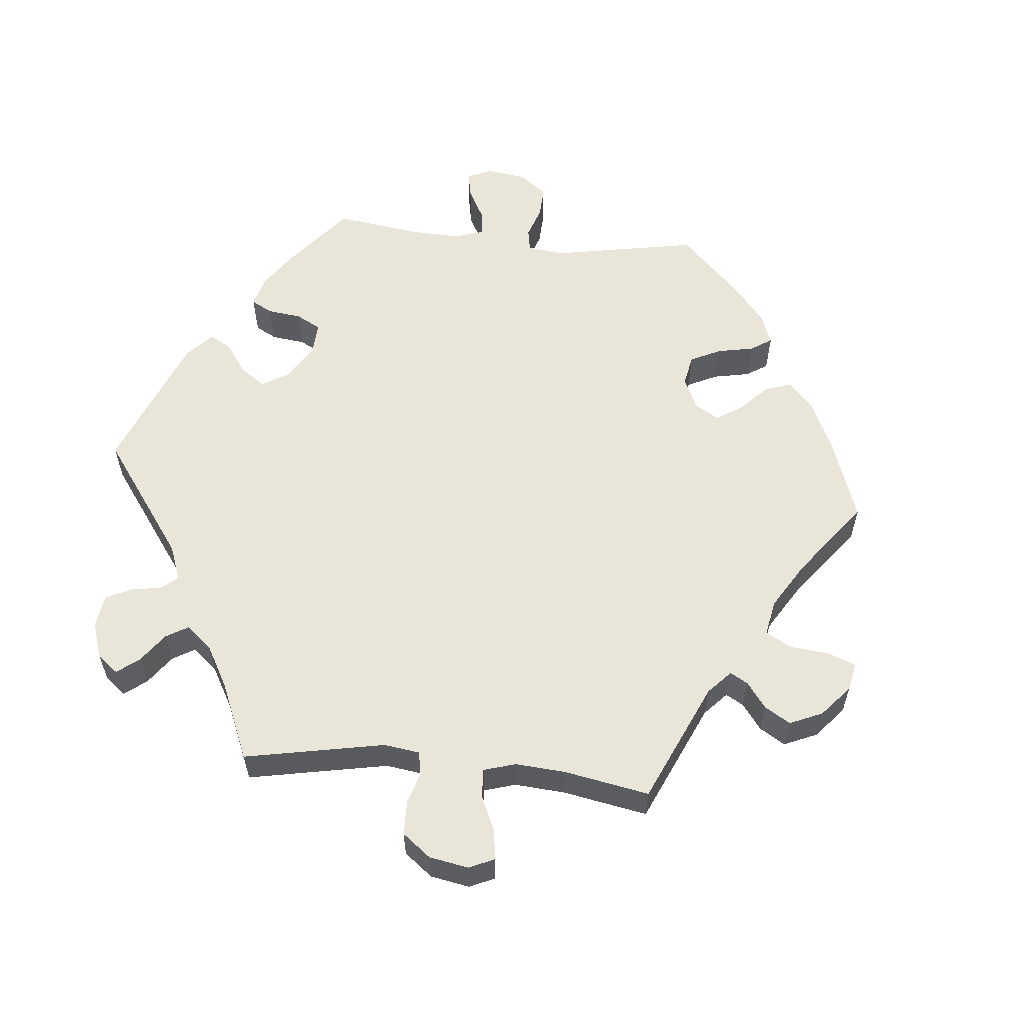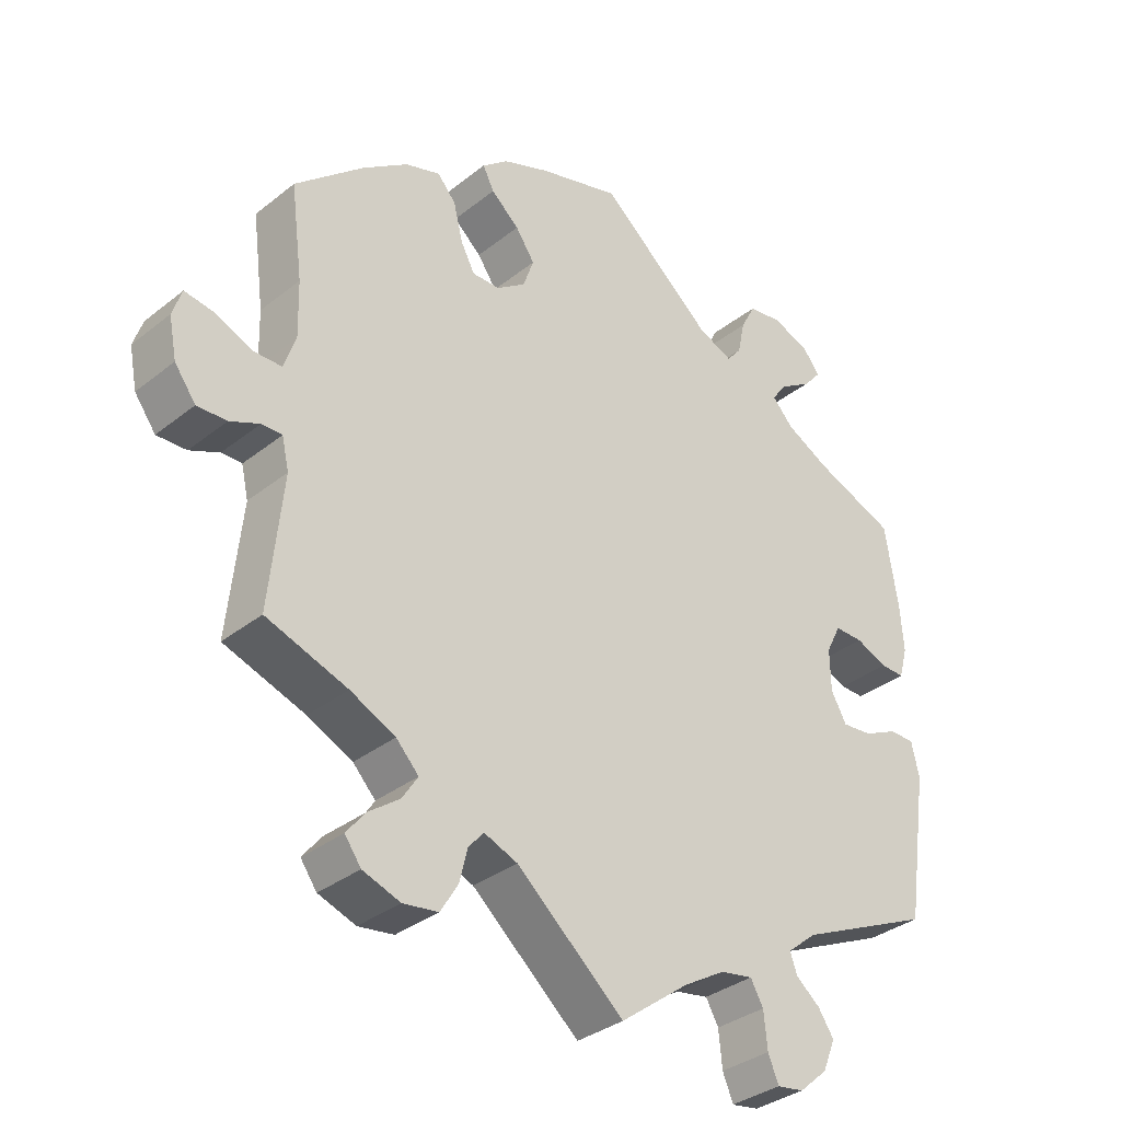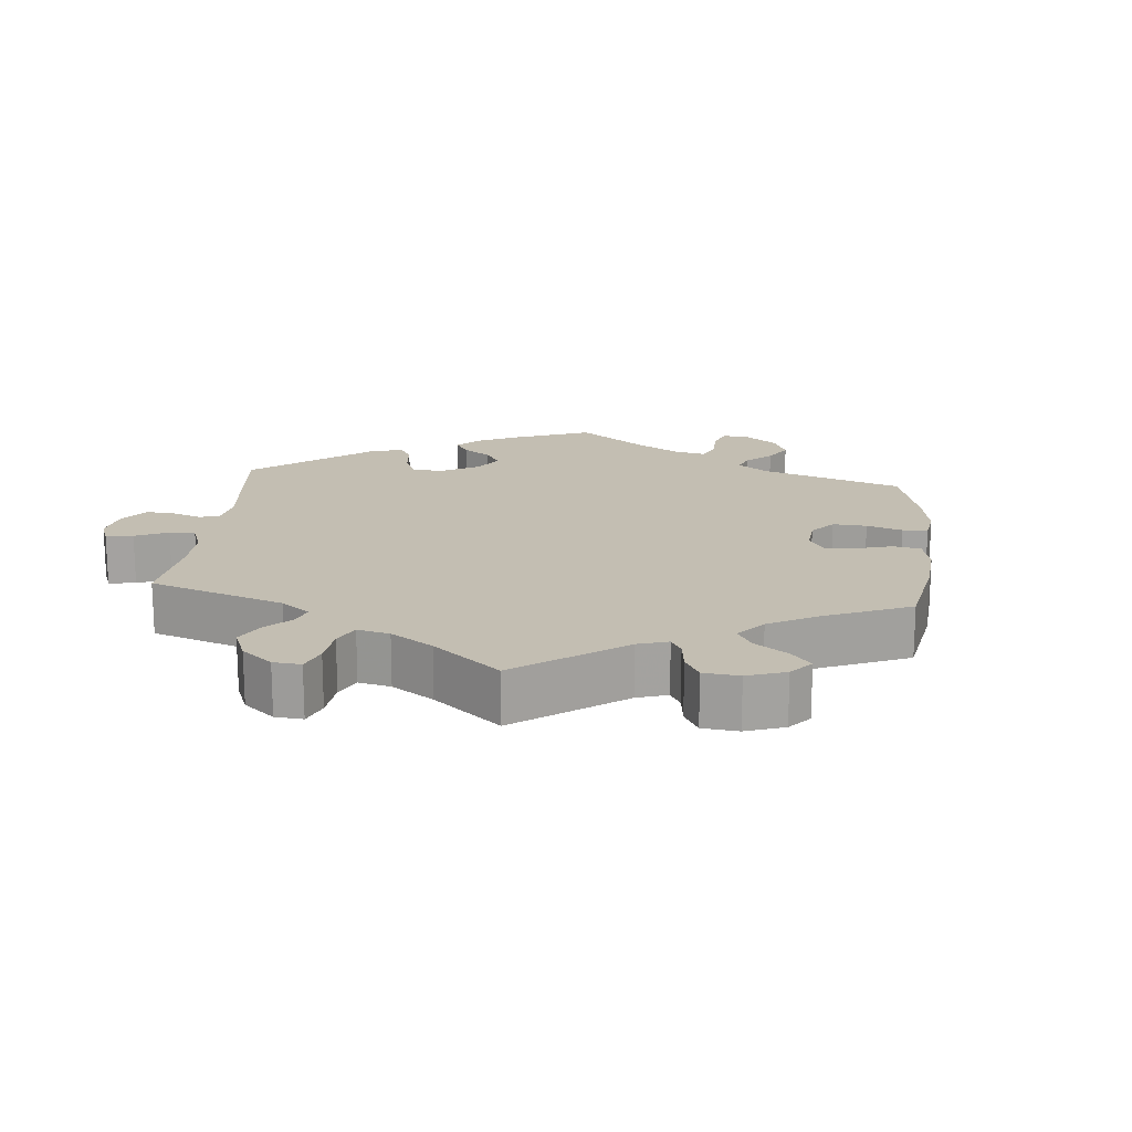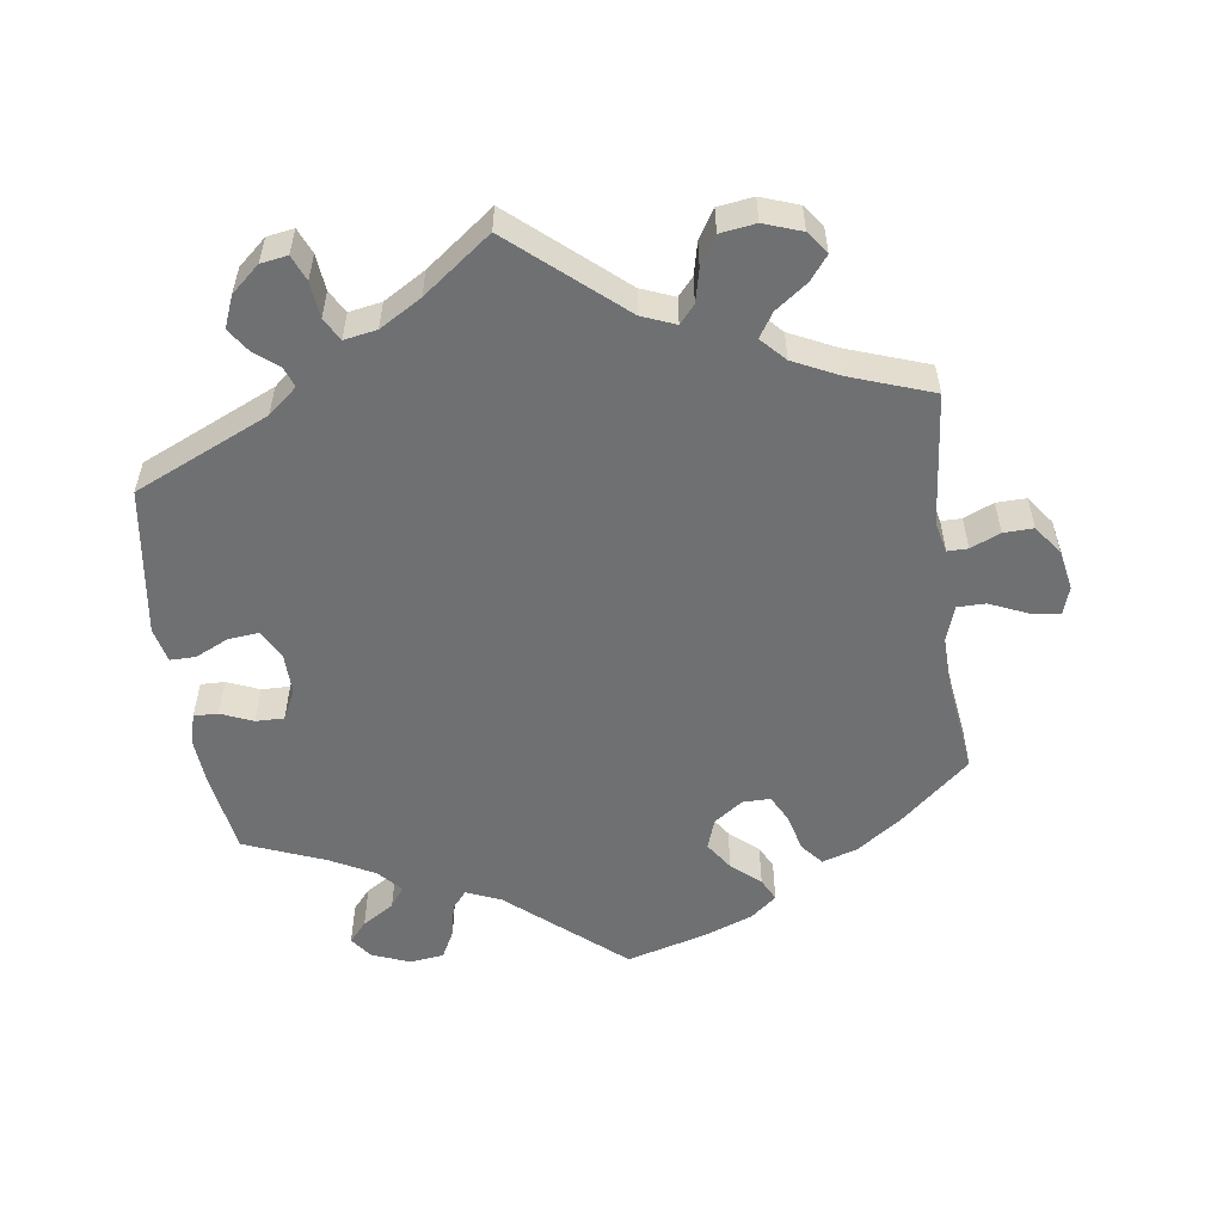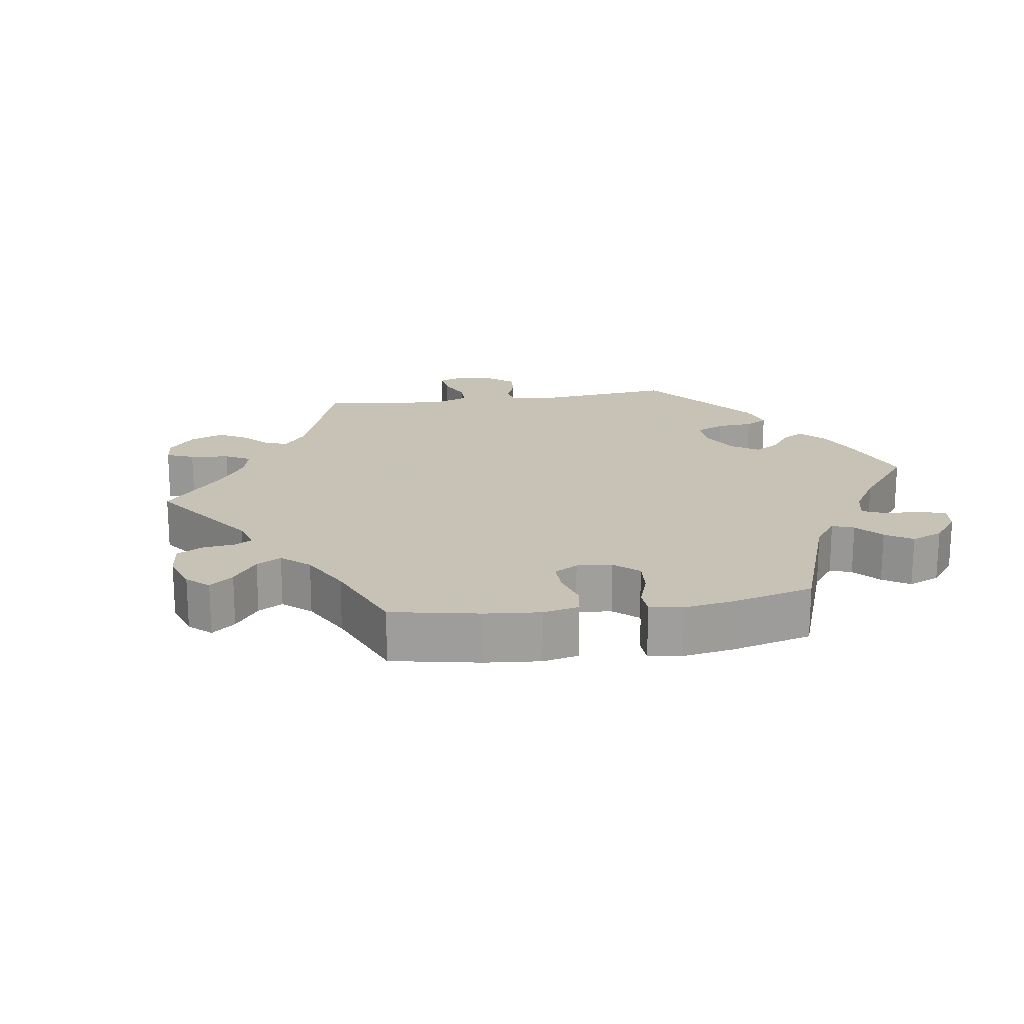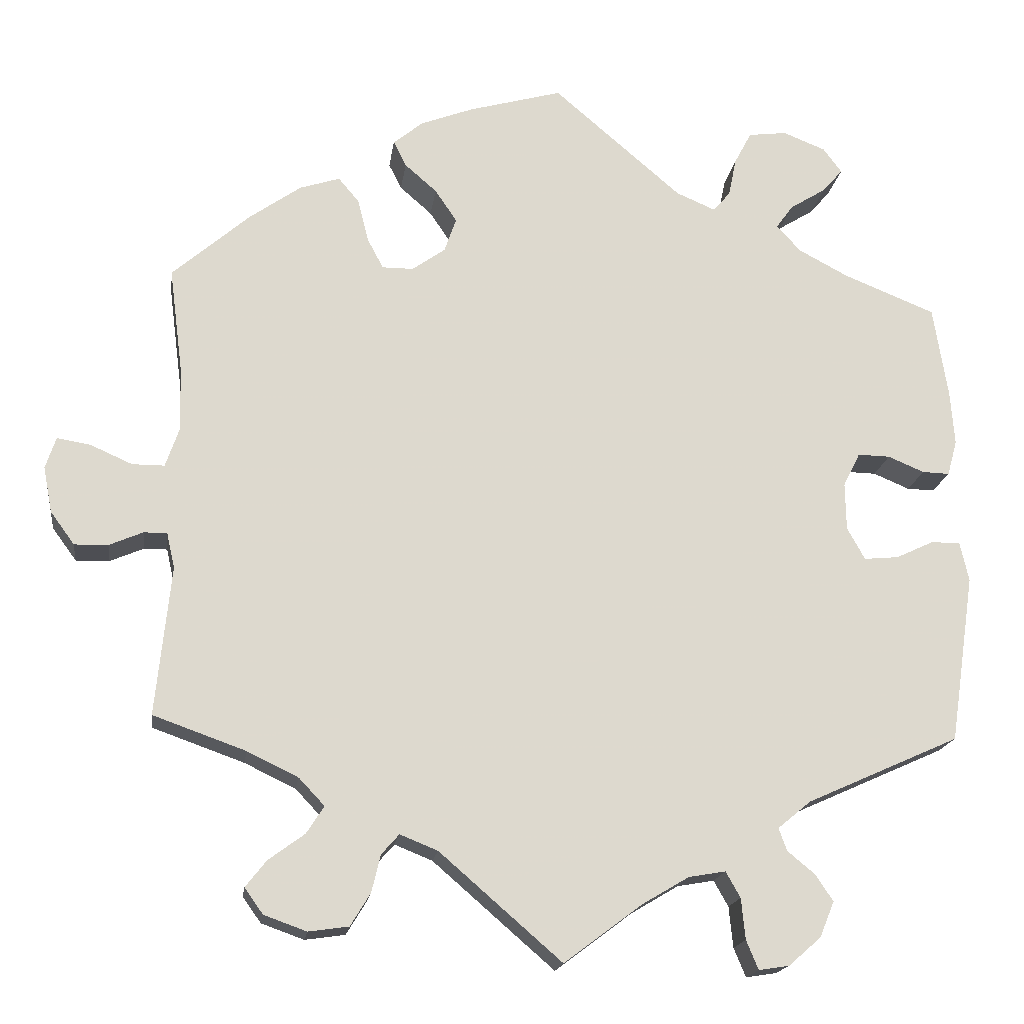
<metadata>
{"format":"obj","ext":"obj","renderer":"f3d","projection":"perspective","resolution":1024,"background":"white","views":[{"elev":57.9,"azim":-144.3,"up":"+Y"},{"elev":-34.0,"azim":-43.0,"up":"+Z"},{"elev":17.5,"azim":-114.5,"up":"+Y"},{"elev":-54.8,"azim":-171.9,"up":"+Y"},{"elev":19.1,"azim":-38.5,"up":"+Y"},{"elev":-17.7,"azim":-7.6,"up":"+Z"}]}
</metadata>
<code>
v -0.482 0.07 -0.103
v -0.492 0.07 -0.059
v -0.521 0.07 -0.059
v -0.563 0.07 -0.077
v -0.605 0.07 -0.078
v -0.635 0.07 -0.037
v -0.646 0.07 0.02
v -0.633 0.07 0.059
v -0.591 0.07 0.052
v -0.539 0.07 0.029
v -0.499 0.07 0.029
v -0.482 0.07 0.078
v -0.484 0.07 0.157
v -0.501 0.07 0.289
v -0.404 0.07 0.373
v -0.34 0.07 0.418
v -0.29 0.07 0.434
v -0.264 0.07 0.403
v -0.251 0.07 0.35
v -0.231 0.07 0.312
v -0.192 0.07 0.312
v -0.151 0.07 0.341
v -0.136 0.07 0.384
v -0.163 0.07 0.424
v -0.203 0.07 0.459
v -0.219 0.07 0.491
v -0.182 0.07 0.521
v -0.116 0.07 0.546
v 0 0.07 0.578
v 0.16 0.07 0.441
v 0.209 0.07 0.42
v 0.23 0.07 0.445
v 0.24 0.07 0.493
v 0.261 0.07 0.533
v 0.309 0.07 0.539
v 0.362 0.07 0.518
v 0.385 0.07 0.487
v 0.36 0.07 0.458
v 0.315 0.07 0.43
v 0.294 0.07 0.401
v 0.324 0.07 0.368
v 0.386 0.07 0.335
v 0.5 0.07 0.289
v 0.518 0.07 0.174
v 0.523 0.07 0.107
v 0.511 0.07 0.063
v 0.477 0.07 0.064
v 0.432 0.07 0.083
v 0.392 0.07 0.084
v 0.371 0.07 0.042
v 0.372 0.07 -0.017
v 0.394 0.07 -0.057
v 0.437 0.07 -0.053
v 0.484 0.07 -0.031
v 0.52 0.07 -0.031
v 0.531 0.07 -0.08
v 0.5 0.07 -0.289
v 0.31 0.07 -0.374
v 0.269 0.07 -0.408
v 0.279 0.07 -0.436
v 0.313 0.07 -0.464
v 0.335 0.07 -0.497
v 0.317 0.07 -0.541
v 0.277 0.07 -0.576
v 0.239 0.07 -0.582
v 0.224 0.07 -0.546
v 0.219 0.07 -0.495
v 0.201 0.07 -0.463
v 0.155 0.07 -0.471
v 0.096 0.07 -0.506
v 0 0.07 -0.578
v -0.152 0.07 -0.446
v -0.199 0.07 -0.427
v -0.221 0.07 -0.452
v -0.232 0.07 -0.498
v -0.257 0.07 -0.539
v -0.307 0.07 -0.546
v -0.36 0.07 -0.527
v -0.383 0.07 -0.495
v -0.357 0.07 -0.462
v -0.312 0.07 -0.429
v -0.29 0.07 -0.395
v -0.322 0.07 -0.361
v -0.386 0.07 -0.33
v -0.501 0.07 -0.289
v -0.482 0 -0.103
v -0.492 0 -0.059
v -0.521 0 -0.059
v -0.563 0 -0.077
v -0.605 0 -0.078
v -0.635 0 -0.037
v -0.646 0 0.02
v -0.633 0 0.059
v -0.591 0 0.052
v -0.539 0 0.029
v -0.499 0 0.029
v -0.482 0 0.078
v -0.484 0 0.157
v -0.501 0 0.289
v -0.404 0 0.373
v -0.34 0 0.418
v -0.29 0 0.434
v -0.264 0 0.403
v -0.251 0 0.35
v -0.231 0 0.312
v -0.192 0 0.312
v -0.151 0 0.341
v -0.136 0 0.384
v -0.163 0 0.424
v -0.203 0 0.459
v -0.219 0 0.491
v -0.182 0 0.521
v -0.116 0 0.546
v 0 0 0.578
v 0.16 0 0.441
v 0.209 0 0.42
v 0.23 0 0.445
v 0.24 0 0.493
v 0.261 0 0.533
v 0.309 0 0.539
v 0.362 0 0.518
v 0.385 0 0.487
v 0.36 0 0.458
v 0.315 0 0.43
v 0.294 0 0.401
v 0.324 0 0.368
v 0.386 0 0.335
v 0.5 0 0.289
v 0.518 0 0.174
v 0.523 0 0.107
v 0.511 0 0.063
v 0.477 0 0.064
v 0.432 0 0.083
v 0.392 0 0.084
v 0.371 0 0.042
v 0.372 0 -0.017
v 0.394 0 -0.057
v 0.437 0 -0.053
v 0.484 0 -0.031
v 0.52 0 -0.031
v 0.531 0 -0.08
v 0.5 0 -0.289
v 0.31 0 -0.374
v 0.269 0 -0.408
v 0.279 0 -0.436
v 0.313 0 -0.464
v 0.335 0 -0.497
v 0.317 0 -0.541
v 0.277 0 -0.576
v 0.239 0 -0.582
v 0.224 0 -0.546
v 0.219 0 -0.495
v 0.201 0 -0.463
v 0.155 0 -0.471
v 0.096 0 -0.506
v 0 0 -0.578
v -0.152 0 -0.446
v -0.199 0 -0.427
v -0.221 0 -0.452
v -0.232 0 -0.498
v -0.257 0 -0.539
v -0.307 0 -0.546
v -0.36 0 -0.527
v -0.383 0 -0.495
v -0.357 0 -0.462
v -0.312 0 -0.429
v -0.29 0 -0.395
v -0.322 0 -0.361
v -0.386 0 -0.33
v -0.501 0 -0.289
f 84 85 1
f 83 84 1 2
f 82 83 2
f 78 79 80 81
f 78 81 82
f 77 78 82
f 74 75 76 77
f 73 74 77 82
f 70 71 72
f 69 70 72 73
f 68 69 73 82
f 64 65 66 67
f 64 67 68
f 63 64 68
f 60 61 62 63
f 60 63 68
f 59 60 68 82
f 55 56 57 58
f 53 54 55 58
f 52 53 58 59
f 51 52 59 82
f 45 46 47 48
f 45 48 49
f 42 43 44 45
f 41 42 45 49
f 40 41 49 50
f 36 37 38 39
f 36 39 40
f 35 36 40
f 32 33 34 35
f 31 32 35 40
f 27 28 29 30
f 27 30 31
f 24 25 26 27
f 23 24 27 31
f 22 23 31 40
f 16 17 18 19
f 16 19 20
f 13 14 15 16
f 12 13 16 20
f 11 12 20 21
f 7 8 9 10
f 7 10 11
f 6 7 11
f 3 4 5 6
f 2 3 6 11
f 40 50 51 82
f 21 22 40 82
f 2 11 21 82
f 86 170 169
f 87 86 169 168
f 87 168 167
f 166 165 164 163
f 167 166 163
f 167 163 162
f 162 161 160 159
f 167 162 159 158
f 157 156 155
f 158 157 155 154
f 167 158 154 153
f 152 151 150 149
f 153 152 149
f 153 149 148
f 148 147 146 145
f 153 148 145
f 167 153 145 144
f 143 142 141 140
f 143 140 139 138
f 144 143 138 137
f 167 144 137 136
f 133 132 131 130
f 134 133 130
f 130 129 128 127
f 134 130 127 126
f 135 134 126 125
f 124 123 122 121
f 125 124 121
f 125 121 120
f 120 119 118 117
f 125 120 117 116
f 115 114 113 112
f 116 115 112
f 112 111 110 109
f 116 112 109 108
f 125 116 108 107
f 104 103 102 101
f 105 104 101
f 101 100 99 98
f 105 101 98 97
f 106 105 97 96
f 95 94 93 92
f 96 95 92
f 96 92 91
f 91 90 89 88
f 96 91 88 87
f 167 136 135 125
f 167 125 107 106
f 167 106 96 87
f 1 86 87 2
f 2 87 88 3
f 3 88 89 4
f 4 89 90 5
f 5 90 91 6
f 6 91 92 7
f 7 92 93 8
f 8 93 94 9
f 9 94 95 10
f 10 95 96 11
f 11 96 97 12
f 12 97 98 13
f 13 98 99 14
f 14 99 100 15
f 15 100 101 16
f 16 101 102 17
f 17 102 103 18
f 18 103 104 19
f 19 104 105 20
f 20 105 106 21
f 21 106 107 22
f 22 107 108 23
f 23 108 109 24
f 24 109 110 25
f 25 110 111 26
f 26 111 112 27
f 27 112 113 28
f 28 113 114 29
f 29 114 115 30
f 30 115 116 31
f 31 116 117 32
f 32 117 118 33
f 33 118 119 34
f 34 119 120 35
f 35 120 121 36
f 36 121 122 37
f 37 122 123 38
f 38 123 124 39
f 39 124 125 40
f 40 125 126 41
f 41 126 127 42
f 42 127 128 43
f 43 128 129 44
f 44 129 130 45
f 45 130 131 46
f 46 131 132 47
f 47 132 133 48
f 48 133 134 49
f 49 134 135 50
f 50 135 136 51
f 51 136 137 52
f 52 137 138 53
f 53 138 139 54
f 54 139 140 55
f 55 140 141 56
f 56 141 142 57
f 57 142 143 58
f 58 143 144 59
f 59 144 145 60
f 60 145 146 61
f 61 146 147 62
f 62 147 148 63
f 63 148 149 64
f 64 149 150 65
f 65 150 151 66
f 66 151 152 67
f 67 152 153 68
f 68 153 154 69
f 69 154 155 70
f 70 155 156 71
f 71 156 157 72
f 72 157 158 73
f 73 158 159 74
f 74 159 160 75
f 75 160 161 76
f 76 161 162 77
f 77 162 163 78
f 78 163 164 79
f 79 164 165 80
f 80 165 166 81
f 81 166 167 82
f 82 167 168 83
f 83 168 169 84
f 84 169 170 85
f 85 170 86 1

</code>
